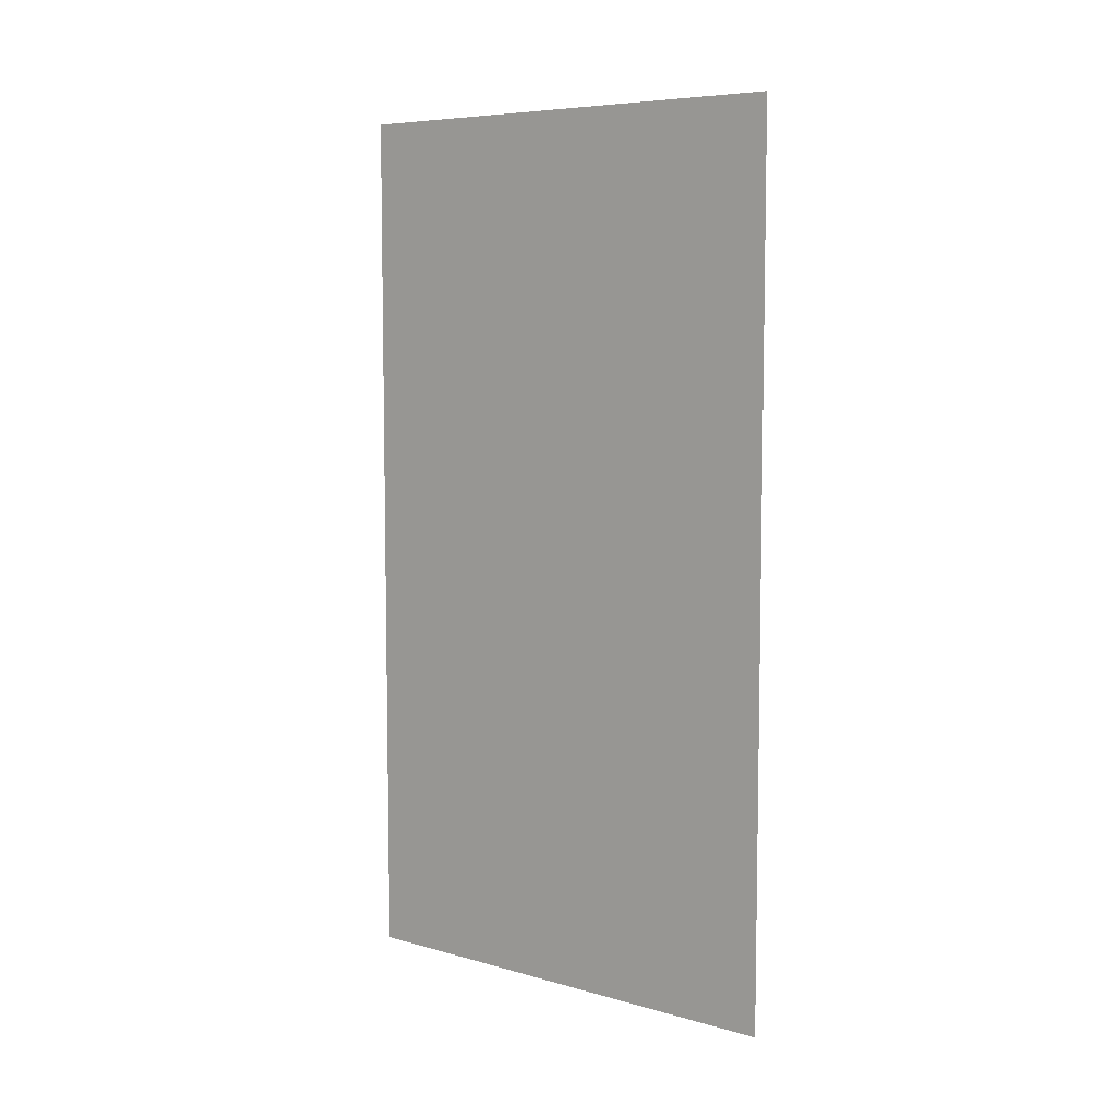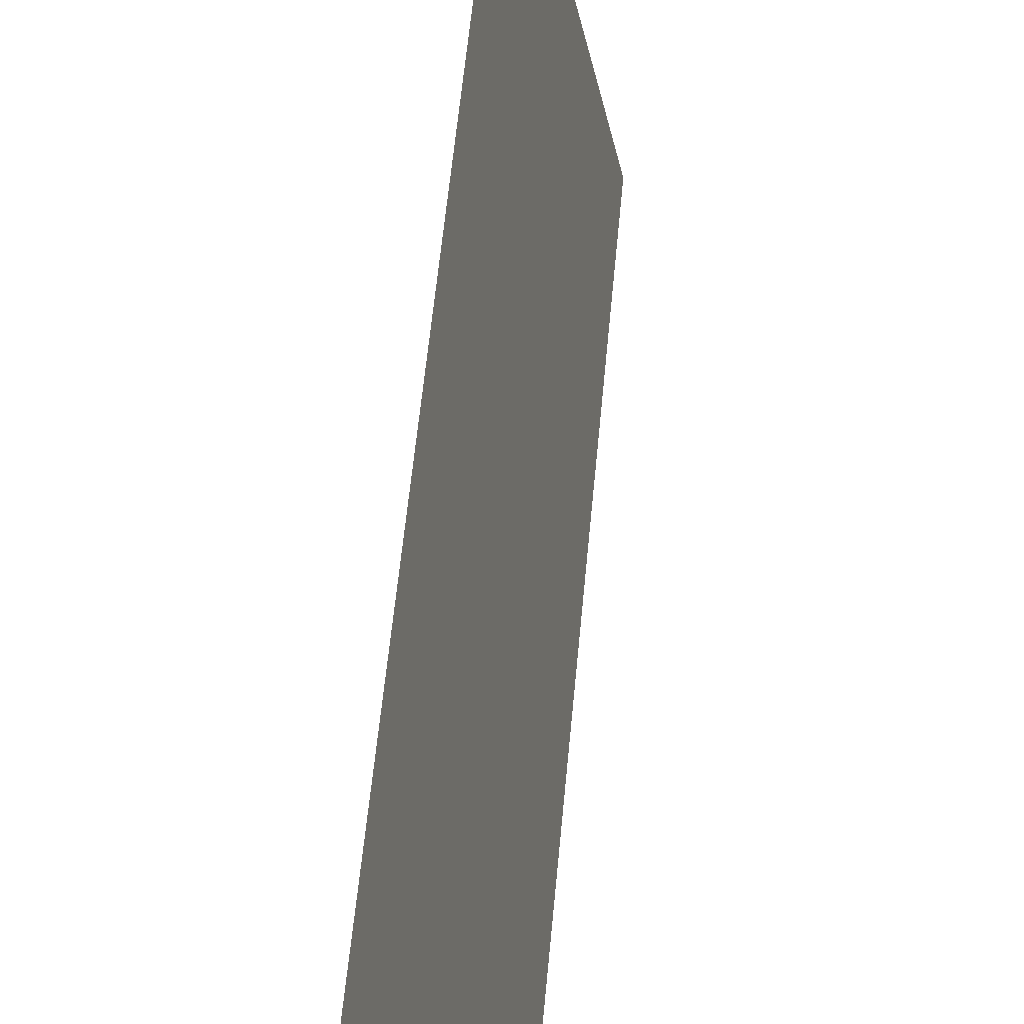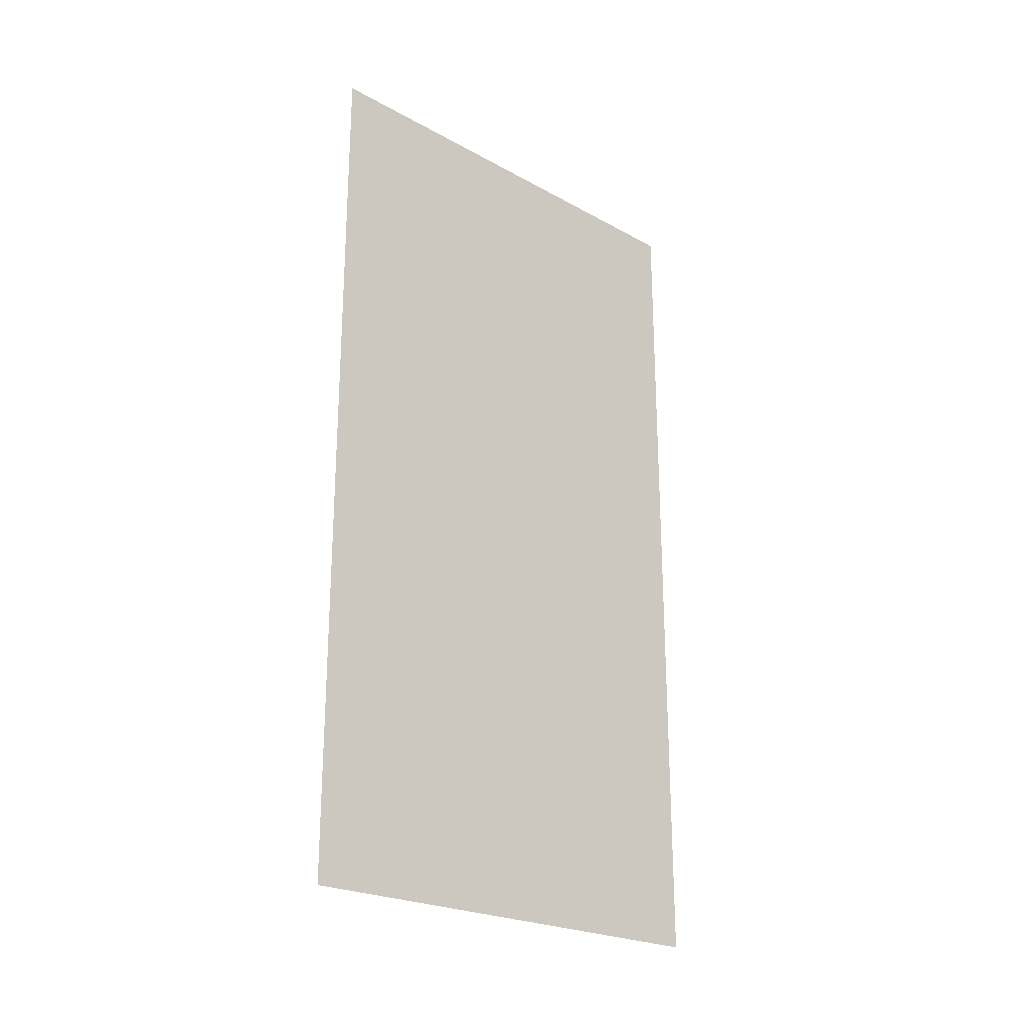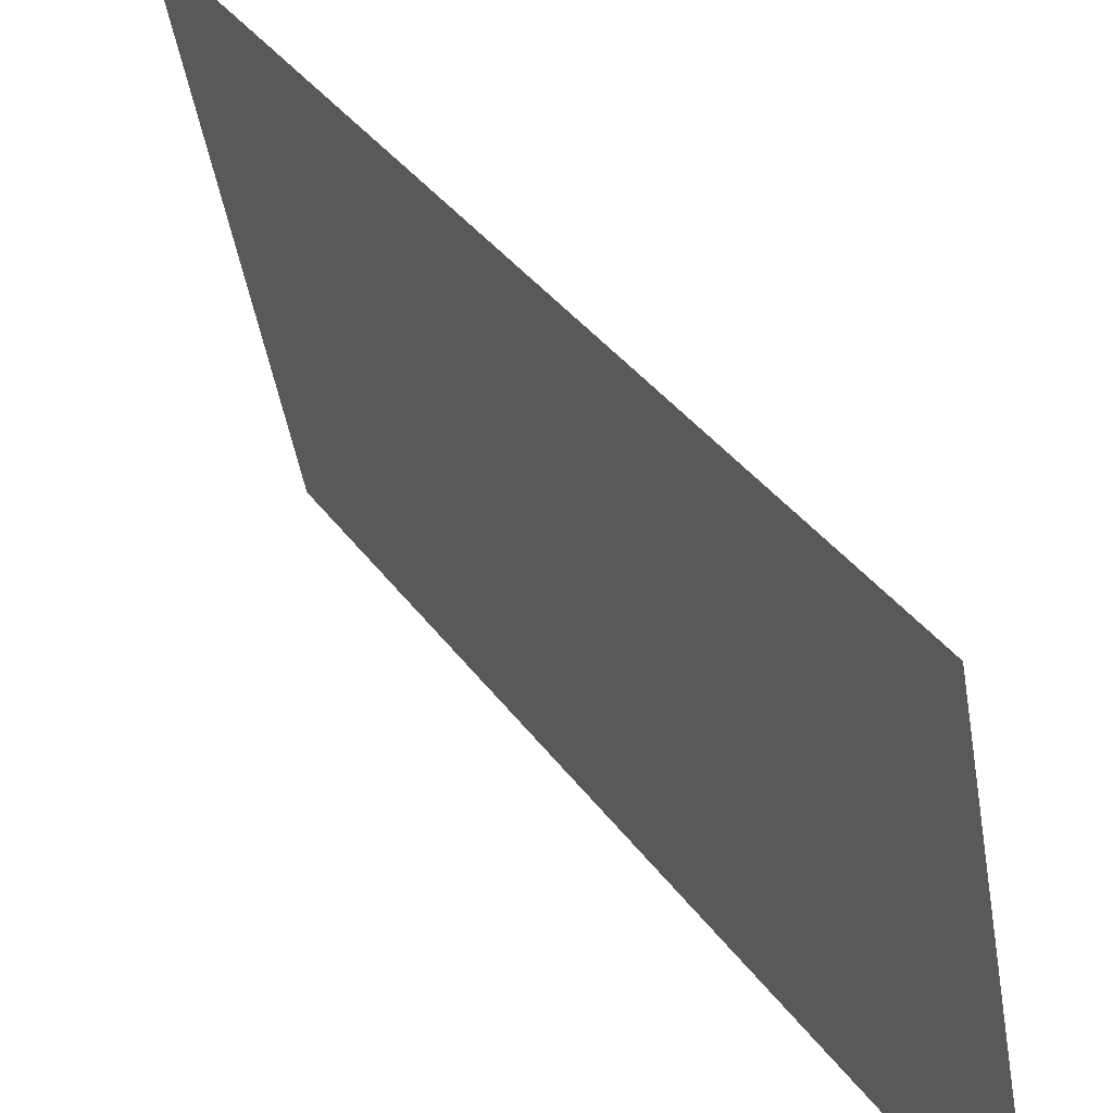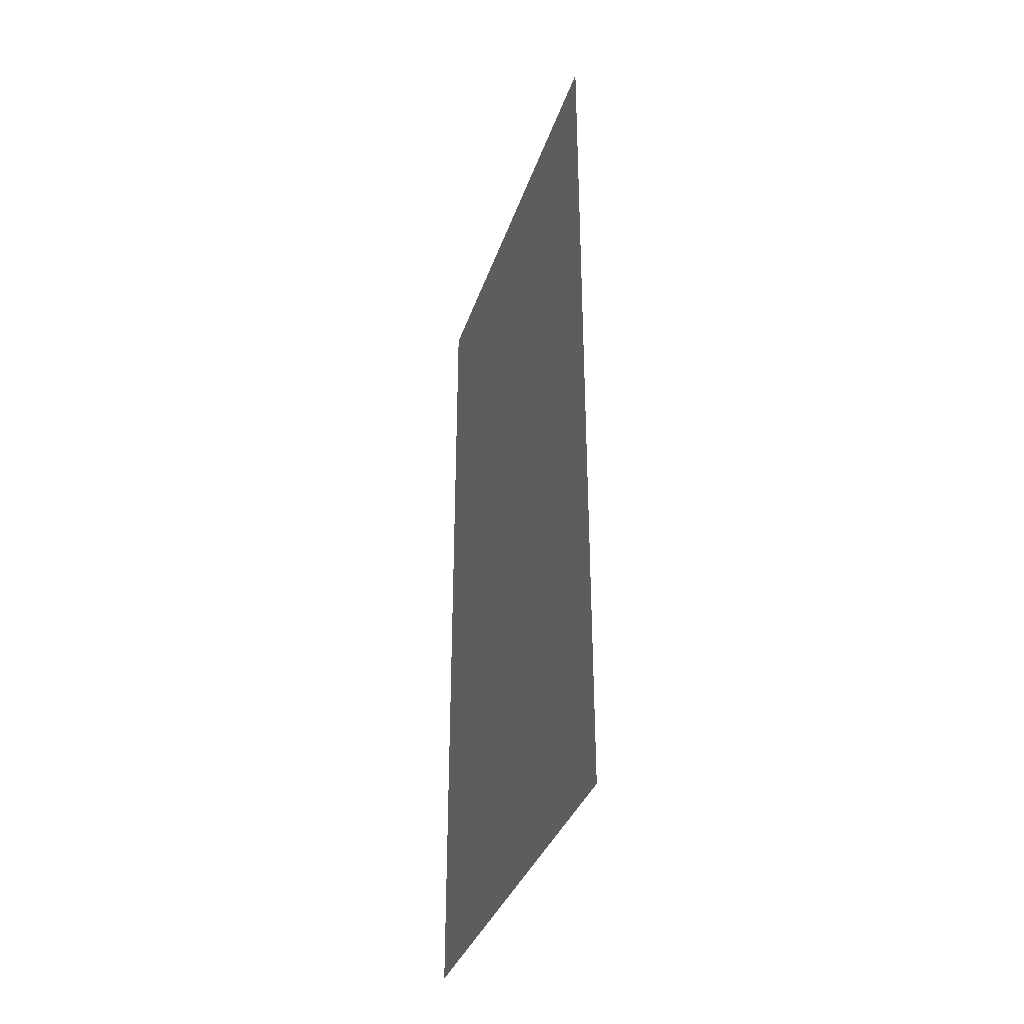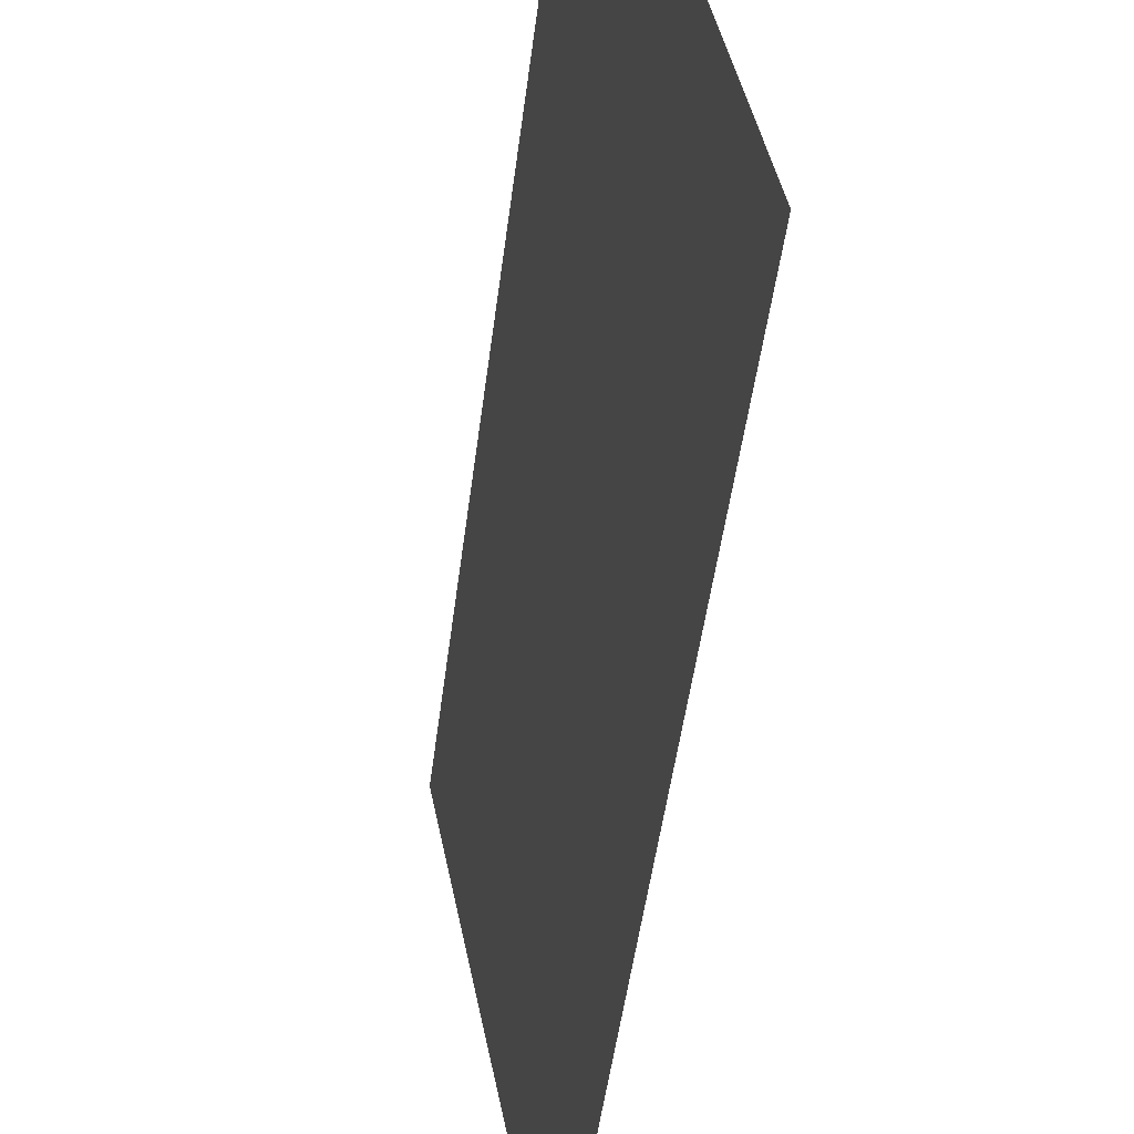
<metadata>
{"format":"obj","ext":"obj","renderer":"f3d","projection":"perspective","resolution":1024,"background":"white","views":[{"elev":7.0,"azim":117.9,"up":"+Z"},{"elev":61.0,"azim":-174.5,"up":"+Y"},{"elev":-23.5,"azim":-143.8,"up":"+Z"},{"elev":36.3,"azim":149.2,"up":"+Y"},{"elev":-35.0,"azim":151.6,"up":"+Z"},{"elev":-47.7,"azim":172.9,"up":"+Y"}]}
</metadata>
<code>
v -4.376 3.259 3.033
v -4.992 0.1222 3.033
v -4.376 3.259 -2.823
v -4.992 0.1222 -2.823
f 1 2 4
f 1 3 4

</code>
